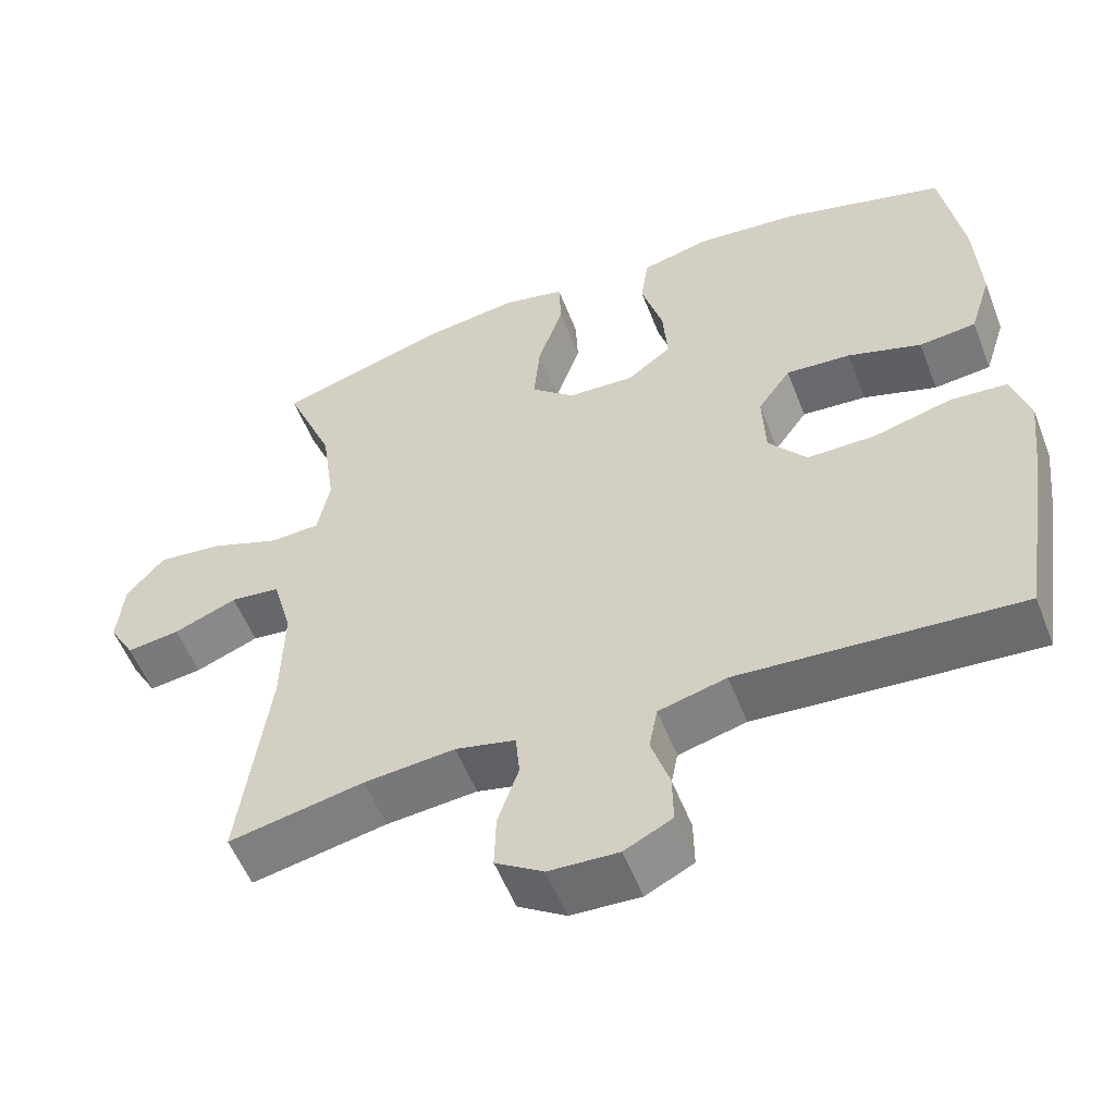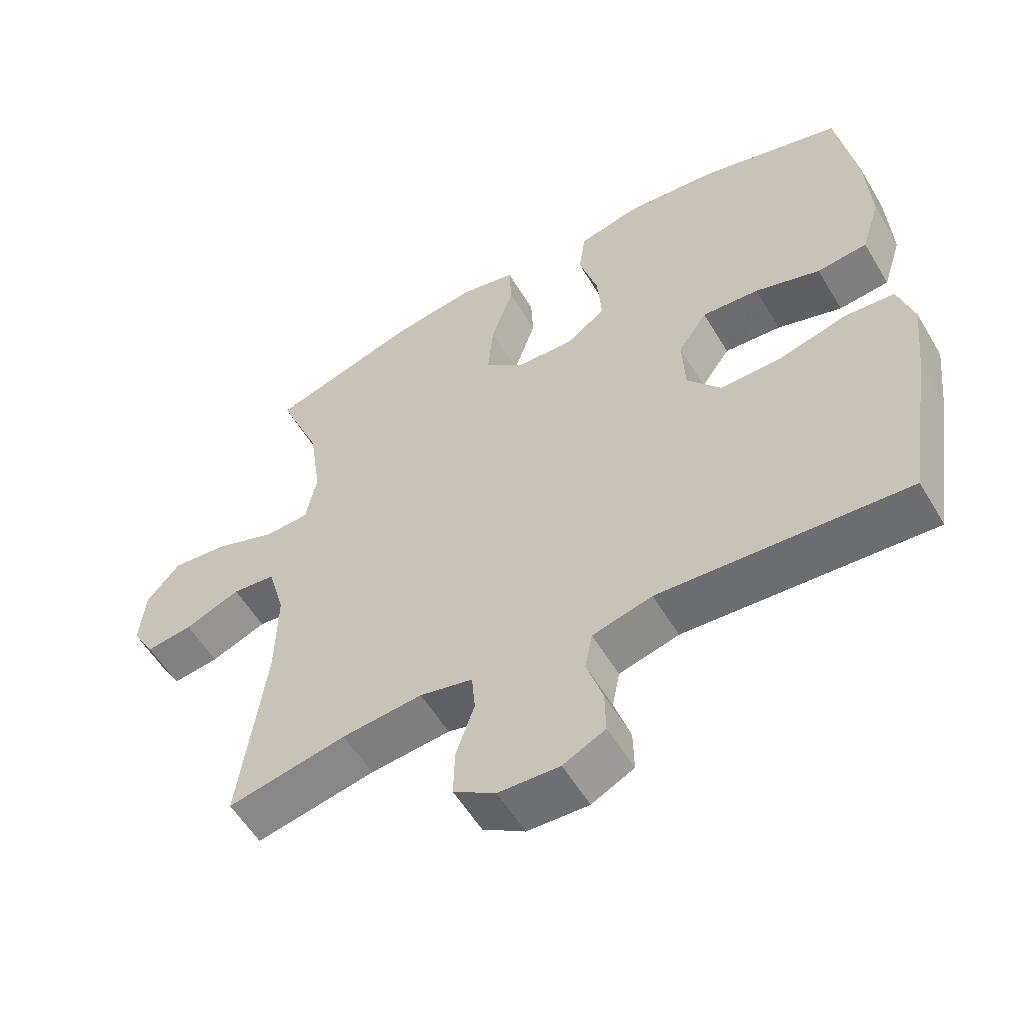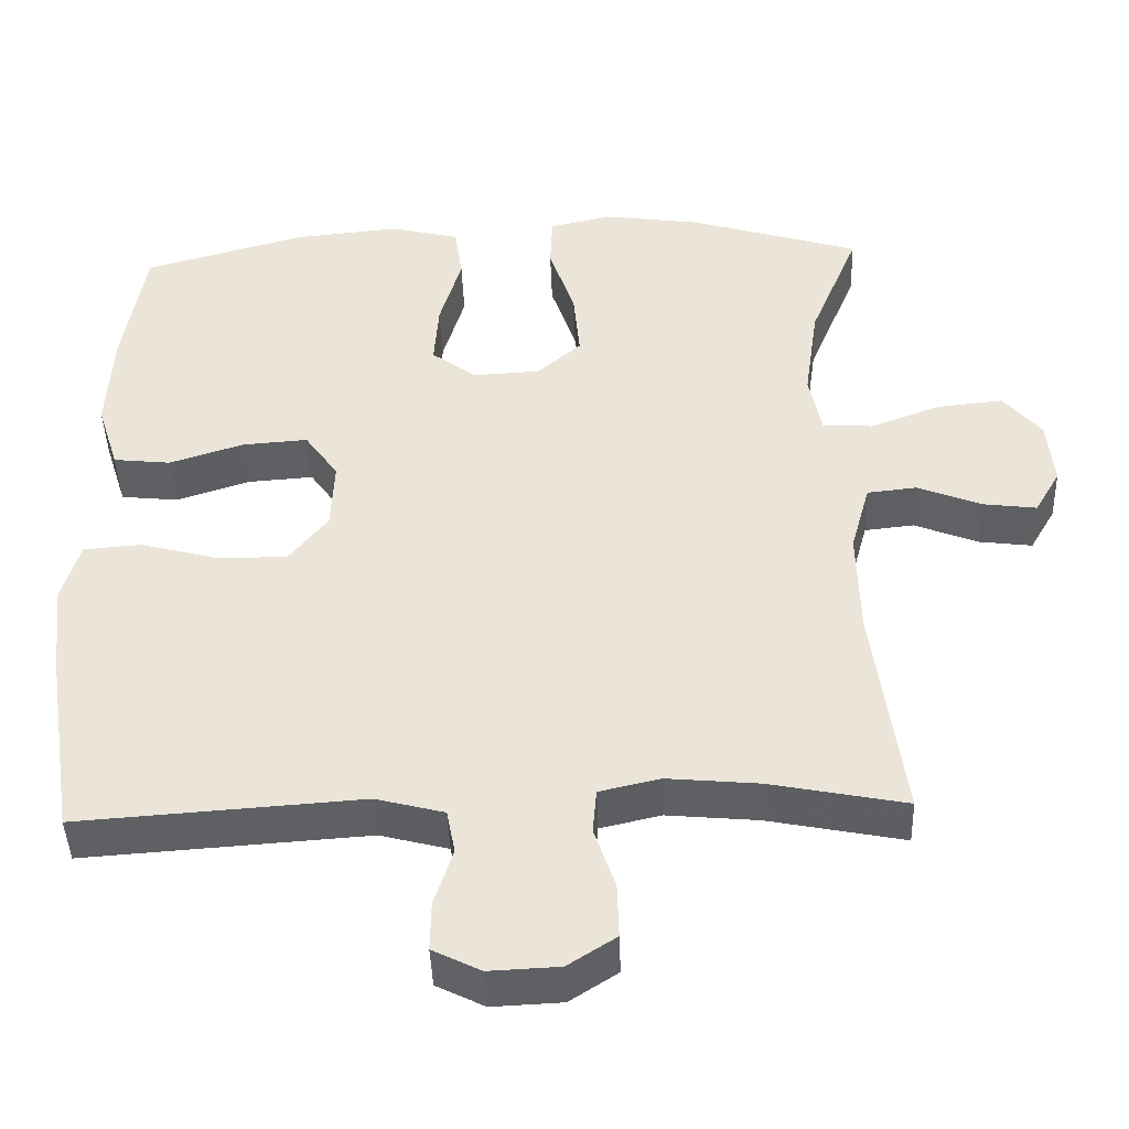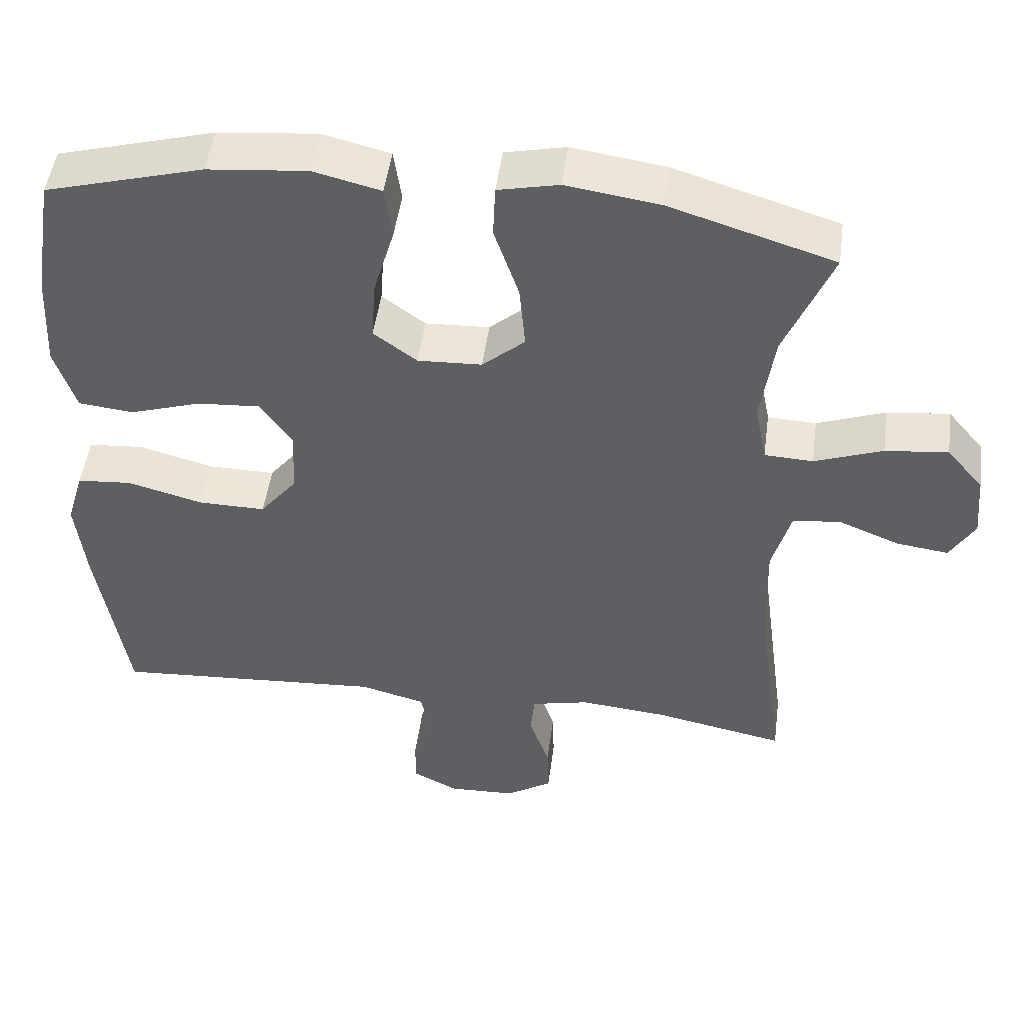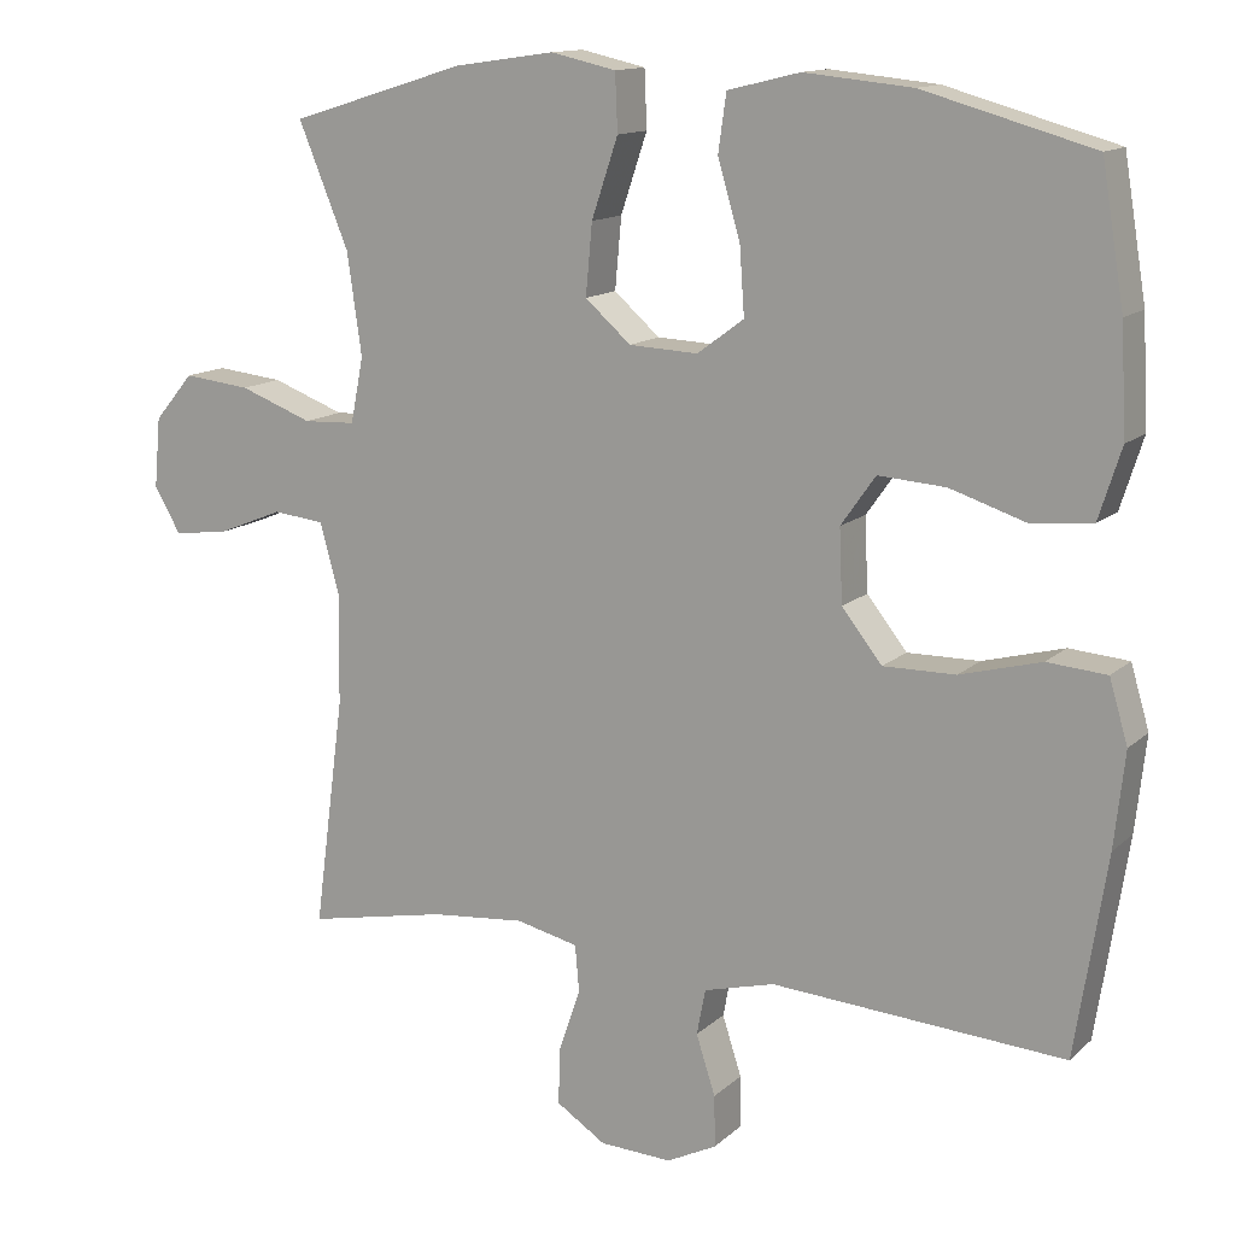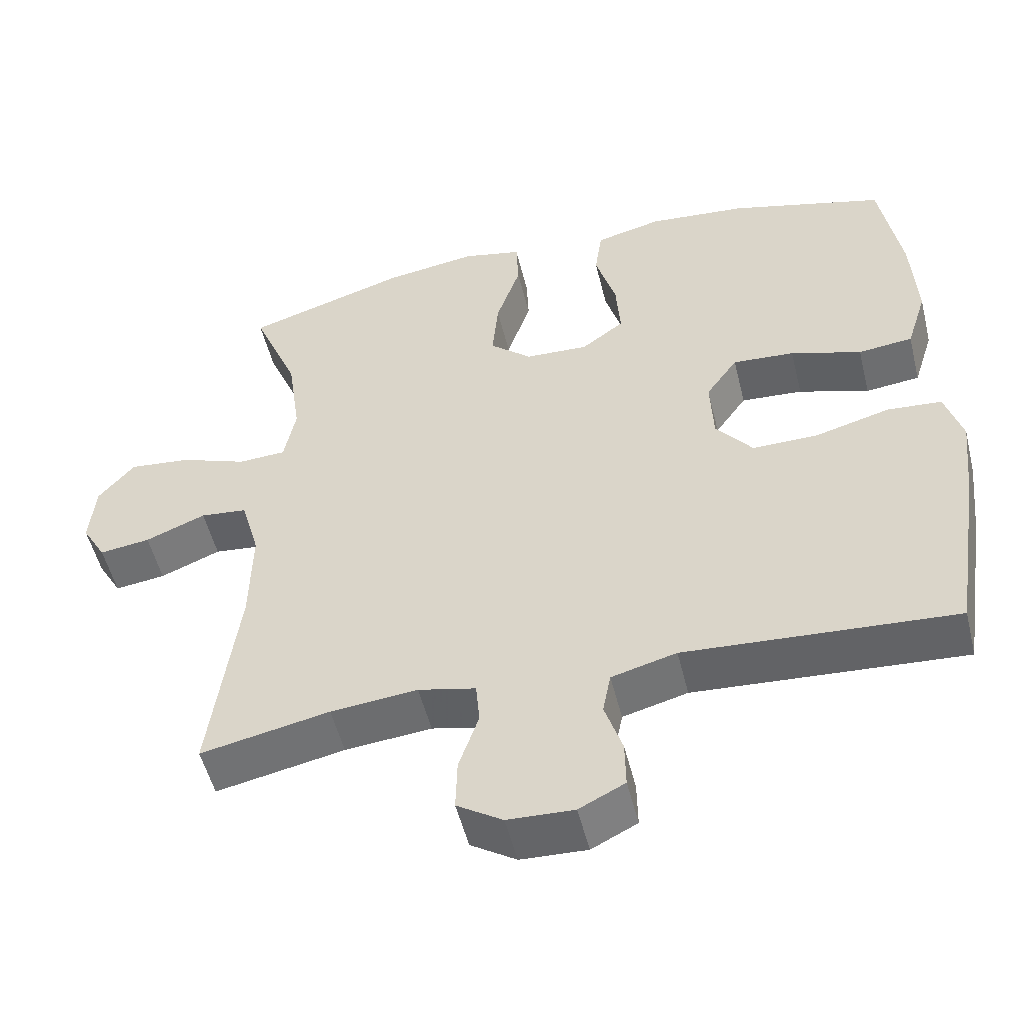
<metadata>
{"format":"obj","ext":"obj","renderer":"f3d","projection":"perspective","resolution":1024,"background":"white","views":[{"elev":-55.1,"azim":-158.9,"up":"+Z"},{"elev":-56.3,"azim":-149.5,"up":"+Z"},{"elev":-43.4,"azim":2.0,"up":"+Z"},{"elev":49.1,"azim":7.6,"up":"+Z"},{"elev":13.4,"azim":-151.5,"up":"+Z"},{"elev":-52.3,"azim":-166.2,"up":"+Z"}]}
</metadata>
<code>
v 0.5 0.07 -0.5
v 0.325 0.07 -0.465
v 0.207 0.07 -0.454
v 0.129 0.07 -0.472
v 0.124 0.07 -0.53
v 0.151 0.07 -0.609
v 0.153 0.07 -0.68
v 0.091 0.07 -0.72
v 0.001 0.07 -0.724
v -0.061 0.07 -0.693
v -0.06 0.07 -0.629
v -0.036 0.07 -0.555
v -0.047 0.07 -0.498
v -0.135 0.07 -0.475
v -0.5 0.07 -0.5
v -0.539 0.07 -0.251
v -0.552 0.07 -0.133
v -0.529 0.07 -0.055
v -0.455 0.07 -0.049
v -0.354 0.07 -0.076
v -0.264 0.07 -0.077
v -0.214 0.07 -0.014
v -0.21 0.07 0.077
v -0.253 0.07 0.138
v -0.337 0.07 0.132
v -0.433 0.07 0.101
v -0.507 0.07 0.109
v -0.535 0.07 0.197
v -0.528 0.07 0.33
v -0.5 0.07 0.5
v -0.289 0.07 0.559
v -0.155 0.07 0.572
v -0.065 0.07 0.55
v -0.055 0.07 0.479
v -0.083 0.07 0.383
v -0.089 0.07 0.3
v -0.031 0.07 0.257
v 0.055 0.07 0.261
v 0.112 0.07 0.311
v 0.104 0.07 0.399
v 0.071 0.07 0.497
v 0.074 0.07 0.568
v 0.155 0.07 0.586
v 0.28 0.07 0.568
v 0.5 0.07 0.5
v 0.437 0.07 0.347
v 0.419 0.07 0.221
v 0.435 0.07 0.14
v 0.5 0.07 0.137
v 0.591 0.07 0.171
v 0.675 0.07 0.18
v 0.724 0.07 0.122
v 0.732 0.07 0.035
v 0.699 0.07 -0.022
v 0.63 0.07 -0.013
v 0.548 0.07 0.02
v 0.484 0.07 0.013
v 0.459 0.07 -0.077
v 0.462 0.07 -0.214
v 0.5 0 -0.5
v 0.325 0 -0.465
v 0.207 0 -0.454
v 0.129 0 -0.472
v 0.124 0 -0.53
v 0.151 0 -0.609
v 0.153 0 -0.68
v 0.091 0 -0.72
v 0.001 0 -0.724
v -0.061 0 -0.693
v -0.06 0 -0.629
v -0.036 0 -0.555
v -0.047 0 -0.498
v -0.135 0 -0.475
v -0.5 0 -0.5
v -0.539 0 -0.251
v -0.552 0 -0.133
v -0.529 0 -0.055
v -0.455 0 -0.049
v -0.354 0 -0.076
v -0.264 0 -0.077
v -0.214 0 -0.014
v -0.21 0 0.077
v -0.253 0 0.138
v -0.337 0 0.132
v -0.433 0 0.101
v -0.507 0 0.109
v -0.535 0 0.197
v -0.528 0 0.33
v -0.5 0 0.5
v -0.289 0 0.559
v -0.155 0 0.572
v -0.065 0 0.55
v -0.055 0 0.479
v -0.083 0 0.383
v -0.089 0 0.3
v -0.031 0 0.257
v 0.055 0 0.261
v 0.112 0 0.311
v 0.104 0 0.399
v 0.071 0 0.497
v 0.074 0 0.568
v 0.155 0 0.586
v 0.28 0 0.568
v 0.5 0 0.5
v 0.437 0 0.347
v 0.419 0 0.221
v 0.435 0 0.14
v 0.5 0 0.137
v 0.591 0 0.171
v 0.675 0 0.18
v 0.724 0 0.122
v 0.732 0 0.035
v 0.699 0 -0.022
v 0.63 0 -0.013
v 0.548 0 0.02
v 0.484 0 0.013
v 0.459 0 -0.077
v 0.462 0 -0.214
f 53 54 55 56
f 51 52 53 56
f 49 50 51 56
f 48 49 56 57
f 43 44 45 46
f 43 46 47
f 40 41 42 43
f 39 40 43 47
f 38 39 47 48
f 32 33 34 35
f 32 35 36
f 31 32 36
f 30 31 36
f 29 30 36 37
f 25 26 27 28
f 24 25 28 29
f 17 18 19 20
f 17 20 21
f 14 15 16 17
f 13 14 17 21
f 9 10 11 12
f 9 12 13
f 8 9 13
f 5 6 7 8
f 4 5 8 13
f 3 4 13 21
f 59 1 2
f 58 59 2 3
f 37 38 48 57
f 24 29 37 57
f 23 24 57 58
f 22 23 58 3
f 3 21 22
f 115 114 113 112
f 115 112 111 110
f 115 110 109 108
f 116 115 108 107
f 105 104 103 102
f 106 105 102
f 102 101 100 99
f 106 102 99 98
f 107 106 98 97
f 94 93 92 91
f 95 94 91
f 95 91 90
f 95 90 89
f 96 95 89 88
f 87 86 85 84
f 88 87 84 83
f 79 78 77 76
f 80 79 76
f 76 75 74 73
f 80 76 73 72
f 71 70 69 68
f 72 71 68
f 72 68 67
f 67 66 65 64
f 72 67 64 63
f 80 72 63 62
f 61 60 118
f 62 61 118 117
f 116 107 97 96
f 116 96 88 83
f 117 116 83 82
f 62 117 82 81
f 81 80 62
f 1 60 61 2
f 2 61 62 3
f 3 62 63 4
f 4 63 64 5
f 5 64 65 6
f 6 65 66 7
f 7 66 67 8
f 8 67 68 9
f 9 68 69 10
f 10 69 70 11
f 11 70 71 12
f 12 71 72 13
f 13 72 73 14
f 14 73 74 15
f 15 74 75 16
f 16 75 76 17
f 17 76 77 18
f 18 77 78 19
f 19 78 79 20
f 20 79 80 21
f 21 80 81 22
f 22 81 82 23
f 23 82 83 24
f 24 83 84 25
f 25 84 85 26
f 26 85 86 27
f 27 86 87 28
f 28 87 88 29
f 29 88 89 30
f 30 89 90 31
f 31 90 91 32
f 32 91 92 33
f 33 92 93 34
f 34 93 94 35
f 35 94 95 36
f 36 95 96 37
f 37 96 97 38
f 38 97 98 39
f 39 98 99 40
f 40 99 100 41
f 41 100 101 42
f 42 101 102 43
f 43 102 103 44
f 44 103 104 45
f 45 104 105 46
f 46 105 106 47
f 47 106 107 48
f 48 107 108 49
f 49 108 109 50
f 50 109 110 51
f 51 110 111 52
f 52 111 112 53
f 53 112 113 54
f 54 113 114 55
f 55 114 115 56
f 56 115 116 57
f 57 116 117 58
f 58 117 118 59
f 59 118 60 1

</code>
